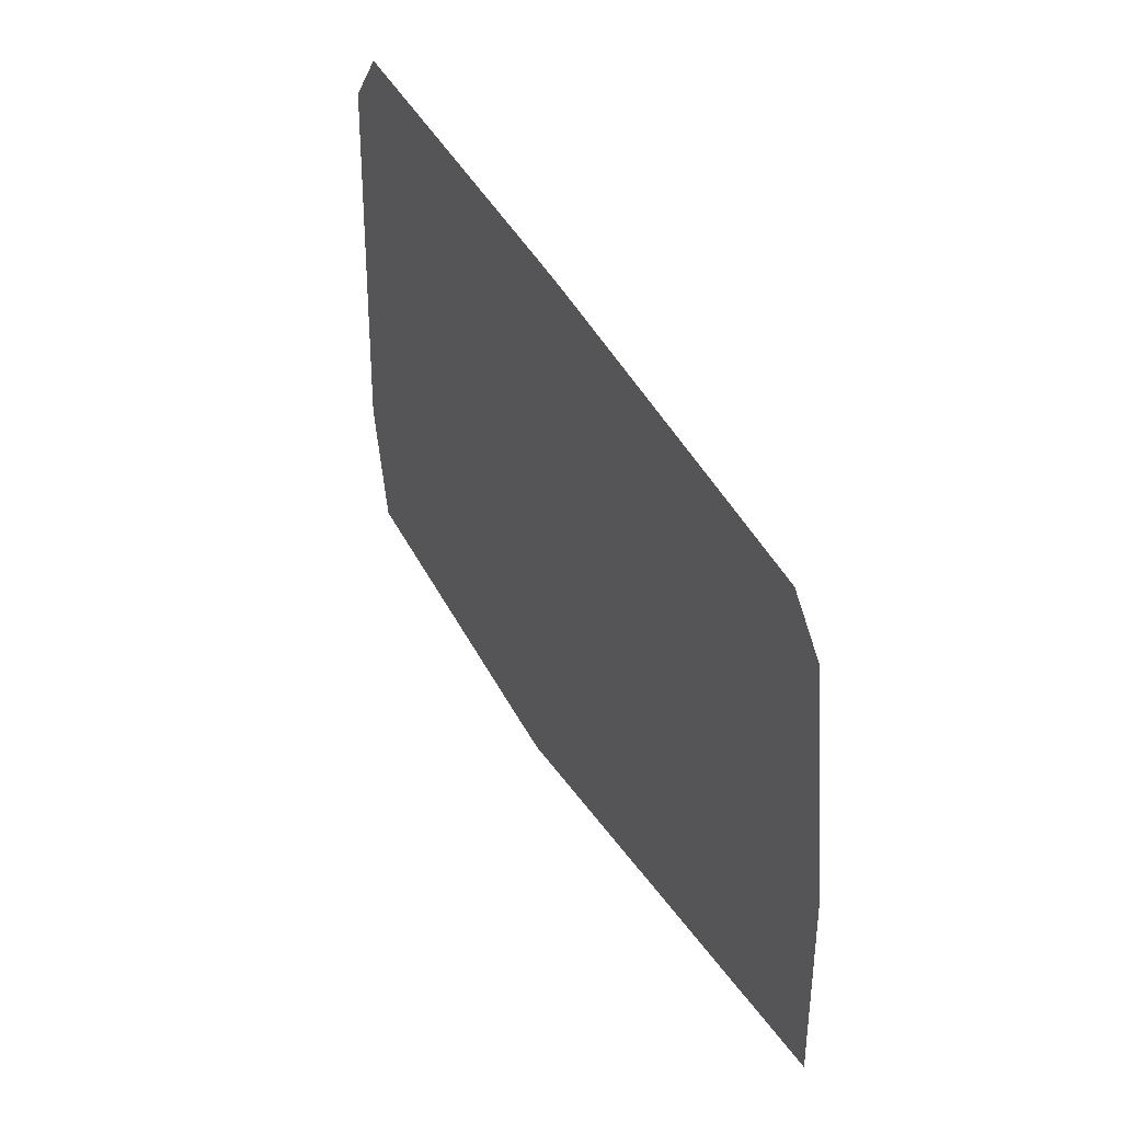
<metadata>
{"format":"obj","ext":"obj","renderer":"f3d","projection":"perspective","resolution":1024,"background":"white","views":[{"elev":44.0,"azim":63.8,"up":"+Y"}]}
</metadata>
<code>
v 6.865 0.3736 0
v 6.935 0.3677 0
v 6.935 0.4344 0
v 6.865 0.4344 0
v 7.015 -0.3953 0
v 6.936 0.07538 0
v 6.939 -0.8364 0
v 7.07 -2.57 0
v 7.019 -1.715 0
v 7.019 -2.013 0
v 6.939 -1.14 0
v 7.016 -0.8362 0
v 6.583 2.75 0
v 6.864 1.012 0
v 7.013 0.4345 0
v 7.012 0.4345 0
v 7.012 0.3612 0
v 6.864 0.652 0
v 6.865 0.08601 0
v 6.23 4.26 0
v 6.31 4.259 0
v 5.772 4.949 0
v 6.865 -0.331 0
v 6.742 1.012 0
v 6.753 0.899 0
v -1.034 -4.972 0
v 5.791 -3.113 0
v 4.953 -3.114 0
v 6.912 -0.8364 0
v 6.866 -0.8365 0
v 6.775 0.6515 0
v 6.864 0.9045 0
v 6.867 -2.571 0
v 6.795 0.4343 0
v 6.8 0.379 0
v 6.235 3.891 0
v 6.243 3.145 0
v 6.445 4.258 0
v 7.014 -0.2375 0
v 7.018 -1.714 0
v 7.018 -2.001 0
v 6.311 2.751 0
v 6.718 1.273 0
v 5.782 0.6453 0
v 5.783 0.2473 0
v 6.407 0.6492 0
v 5.781 1.269 0
v 6.233 2.751 0
v 4.952 0.6402 0
v 5.295 0.9188 0
v 6.826 0.09174 0
v 4.718 -0.8407 0
v 4.817 0.3915 0
v 4.718 0.4062 0
v 6.943 -2.57 0
v 5.774 4.263 0
v 1.118 2.763 0
v 5.777 2.752 0
v 6.321 0.9221 0
v 4.718 0.6387 0
v -3.108 -4.726 0
v -3.108 -4.415 0
v -3.192 -4.726 0
v 7.017 -0.8362 0
v 7.12 -3.113 0
v 6.867 -3.113 0
v 7.017 -0.3952 0
v 7.016 -0.2383 0
v 7.02 -2.57 0
v 7.015 0.06362 0
v 7.014 0.3611 0
v 7.013 0.06387 0
v 5.781 1.013 0
v -4.939 4.971 0
v -1.166 5.066 0
v -6.87 4.967 0
v 4.953 -0.8402 0
v 4.952 0.3713 0
v 4.874 -0.8403 0
v 0.2923 2.747 0
v 0.2119 3.656 0
v 0.2127 2.953 0
v -1.385 1.07 0
v -1.217 1.075 0
v -1.218 1.237 0
v -2.618 2.991 0
v -2.378 2.97 0
v -2.377 3.95 0
v 5.782 0.9204 0
v 6.207 0.9422 0
v 5.782 0.944 0
v -7.601 1.01 0
v -7.602 1.25 0
v -7.642 2.268 0
v -4.937 1.253 0
v -5.673 1.252 0
v -5.672 1.013 0
v -2.376 4.613 0
v -2.376 4.199 0
v -2.265 4.2 0
v -2.618 1.994 0
v -2.618 2.295 0
v -2.998 2.279 0
v 0.2978 4.236 0
v 0.09553 4.233 0
v -6.976 0.2128 0
v -6.865 0.6514 0
v -6.988 0.2122 0
v -2.617 4.195 0
v -3.19 4.187 0
v -3.185 3.947 0
v -5.671 0.4883 0
v -5.671 0.2852 0
v -4.936 0.3259 0
v -2.617 3.949 0
v -4.7 1.009 0
v -4.699 0.6495 0
v -3.655 0.397 0
v -4.705 3.942 0
v -4.704 3.558 0
v -4.129 3.127 0
v -3.168 3.041 0
v 0.5423 4.24 0
v 0.5422 2.708 0
v 0.4255 1.53 0
v 0.3036 1.244 0
v 0.5421 1.245 0
v 0.3984 2.307 0
v 0.3022 1.529 0
v 5.786 -0.8386 0
v 4.879 -2.012 0
v 4.719 -2.582 0
v 4.719 -3.114 0
v 4.719 -3.114 0
v -2.618 1.509 0
v -3.139 1.505 0
v -3.135 1.255 0
v -3.018 2.294 0
v -3.154 2.278 0
v 4.953 -2.581 0
v 5.762 0.9441 0
v 4.858 -0.8404 0
v 5.79 -2.576 0
v 4.856 0.3857 0
v -1.365 1.054 0
v -6.972 -0.5015 0
v 4.952 0.9413 0
v -4.939 3.941 0
v -5.214 3.94 0
v -4.938 3.734 0
v 4.718 1.011 0
v 4.952 1.013 0
v 5.782 0.9441 0
v -2.493 -3.4 0
v -2.493 -3.52 0
v -2.376 -3.4 0
v -1.844 2.632 0
v -2.201 2.63 0
v -1.84 2.616 0
v -1.875 2.746 0
v -1.924 2.929 0
v -2.201 2.745 0
v -3.149 2.016 0
v -4.7 1.014 0
v -4.7 1.253 0
v 1.83 -3.048 0
v 7.02 -2.57 0
v 4.819 -0.8405 0
v -6.868 3.934 0
v -6.865 2.27 0
v -5.675 2.273 0
v -7.603 1.475 0
v -6.863 1.48 0
v -4.937 1.014 0
v -7.641 3.932 0
v -5.518 4.789 0
v -4.939 4.791 0
v -2.402 4.712 0
v -2.471 4.968 0
v -2.617 4.713 0
v -4.705 4.166 0
v -3.2 4.715 0
v -3.714 4.834 0
v -3.156 2.397 0
v -4.702 2.275 0
v -3.154 2.293 0
v -3.13 0.9965 0
v -2.855 0.9943 0
v -3.126 0.792 0
v -2.602 -1.537 0
v -3.119 0.4267 0
v -3.082 -1.539 0
v -4.7 1.495 0
v -2.539 1.052 0
v -2.605 0.9923 0
v -2.538 1.038 0
v -1.305 1.009 0
v -1.216 1.009 0
v -1.217 1.042 0
v -1.031 -3.114 0
v -2.123 -2.82 0
v -2.497 -2.065 0
v -2.497 -2.07 0
v -2.373 -2.065 0
v -2.601 -2.185 0
v -3.07 -2.183 0
v -3.067 -2.299 0
v -2.373 -2.071 0
v -2.126 -1.536 0
v -6.417 0.4825 0
v -6.862 0.2191 0
v -3.058 -2.822 0
v -2.601 -2.298 0
v -4.694 -2.065 0
v -4.935 -2.065 0
v -4.694 -2.068 0
v -2.601 -2.07 0
v -2.568 -2.07 0
v -2.568 -2.065 0
v -5.666 -2.065 0
v -5.667 -1.498 0
v -5.796 -1.499 0
v -4.694 -2.303 0
v -4.934 -2.303 0
v -4.695 -1.544 0
v -4.697 -0.3818 0
v -2.375 4.968 0
v -2.198 3.95 0
v -2.494 1.901 0
v -2.379 2.296 0
v -2.477 2.296 0
v -2.605 0.4552 0
v -2.129 0.4816 0
v -2.361 0.9904 0
v -2.535 0.9918 0
v -2.505 1.256 0
v -2.361 1.052 0
v -2.364 1.256 0
v -2.201 2.511 0
v -2.382 2.512 0
v -2.618 1.256 0
v -2.379 2.745 0
v -2.384 2.629 0
v -2.379 2.629 0
v -0.6945 4.705 0
v 0.2995 4.701 0
v 1.142 1.535 0
v 1.127 2.309 0
v -0.9225 4.706 0
v -2.375 4.712 0
v -4.707 4.903 0
v -4.707 4.83 0
v -2.617 4.975 0
v -2.473 4.975 0
v -2.55 1.222 0
v -2.618 1.171 0
v -2.601 -2.065 0
v -3.072 -2.07 0
v -2.13 1.039 0
v -2.51 1.51 0
v -2.366 1.36 0
v -2.361 1.039 0
v -2.552 1.256 0
v -2.13 1.053 0
v -2.368 1.511 0
v -2.372 1.809 0
v -2.13 1.256 0
v -2.131 1.512 0
v -2.201 2.297 0
v -2.132 2.297 0
v -3.108 -3.52 0
v -2.992 -3.52 0
v -2.992 -3.4 0
v 1.153 1.01 0
v 1.074 4.951 0
v 0.3005 4.977 0
v 0.5423 4.951 0
v -1.214 1.055 0
v -1.216 1.055 0
v -1.216 1.042 0
v -1.475 1.257 0
v -1.435 1.107 0
v -1.546 1.52 0
v -1.549 1.532 0
v -1.549 1.516 0
v -1.543 1.064 0
v -1.424 1.068 0
v -2.131 1.629 0
v -1.635 1.257 0
v -1.977 1.513 0
v -1.017 -1.532 0
v -1.216 1.075 0
v -1.216 1.237 0
v -1.214 1.042 0
v -1.215 1.009 0
v -1.214 1.009 0
v -1.215 0.9421 0
v -1.217 1.055 0
v -1.214 0.941 0
v -6.862 -2.066 0
v -6.862 -1.999 0
v -6.869 -2.004 0
v -1.216 0.9423 0
v 1.087 4.303 0
v 0.5423 4.7 0
v -1.215 1.075 0
v -1.215 1.237 0
v 0.3048 1.01 0
v -1.409 1.009 0
v -1.543 1.054 0
v -1.545 1.041 0
v -1.417 1.041 0
v -1.348 1.042 0
v -1.421 1.054 0
v -1.545 1.054 0
v 1.12 2.656 0
v -1.221 1.519 0
v 0.2923 2.73 0
v 0.1024 2.747 0
v 0.2972 2.511 0
v 0.5421 2.307 0
v -0.7393 2.823 0
v 0.2982 2.306 0
v -1.217 1.519 0
v -0.727 -1.531 0
v 0.9577 -3.051 0
v -1.031 -2.769 0
v 1.148 1.248 0
v 0.5421 1.531 0
v 1.088 4.247 0
v -0.4877 5.072 0
v -6.856 -2.066 0
v -3.278 -2.182 0
v 1.079 4.698 0
v 2.347 4.828 0
v -1.218 1.519 0
v -1.755 2.299 0
v -1.546 1.516 0
v -1.544 1.189 0
v -1.544 1.257 0
v -1.546 1.19 0
v -1.543 1.041 0
v -1.545 1.064 0
v -2.512 -3.52 0
v -2.568 -3.52 0
v -2.992 -4.414 0
v -6.965 -0.6088 0
v -4.69 -4.422 0
v -2.992 -4.727 0
v -2.992 -4.725 0
v -3.108 -4.972 0
v -4.689 -4.97 0
v -2.077 -5.078 0
v -3.108 -4.727 0
v -5.665 -2.305 0
v -6.868 -2.307 0
v -4.935 -1.415 0
v -4.935 -1.494 0
v -4.698 0.3391 0
v -4.693 -2.827 0
v -6.863 1.251 0
v -6.869 -2.066 0
v -6.788 -0.02994 0
v -6.787 -0.8018 0
v -5.668 -1.107 0
v -6.196 -1.501 0
v -6.856 -1.994 0
v -6.862 -1.505 0
v -6.952 -2.066 0
v -7.585 -2.539 0
v -4.933 -4.423 0
v -4.689 -4.717 0
v -3.295 -2.065 0
v -2.568 -3.4 0
v -2.568 -2.821 0
v -2.376 -3.52 0
v -2.375 -2.82 0
v -7.576 -4.349 0
v -7.573 -4.973 0
v -6.864 -4.431 0
v -3.108 -3.4 0
v -5.661 -4.426 0
v -4.933 -4.97 0
v -3.072 -2.065 0
v -4.934 -2.828 0
v -7.583 -2.835 0
v -7.983 -2.836 0
v -2.496 -2.186 0
v -2.512 -2.186 0
v -2.512 -2.298 0
v -2.496 -2.298 0
v -2.373 -2.297 0
v -2.512 -2.821 0
v -2.495 -2.821 0
v -2.512 -2.07 0
v -2.568 -2.185 0
v -4.689 -4.737 0
v -5.66 -4.971 0
v -6.863 -4.972 0
v -3.108 -4.969 0
v -6.867 -2.833 0
v -5.664 -2.83 0
v -4.935 -1.545 0
v -6.938 -0.399 0
v -6.864 -0.2842 0
v -4.936 -0.56 0
v -6.865 0.219 0
v -4.936 0.6498 0
v -4.937 1.493 0
v -4.938 3.199 0
v -4.704 3.178 0
v -4.937 2.274 0
v -3.79 4.796 0
v -4.939 4.829 0
v -4.939 4.902 0
v -4.706 4.792 0
v -1.527 2.633 0
v -3.205 4.974 0
v -4.707 4.971 0
v -2.512 -2.065 0
v -2.512 -2.07 0
v -2.568 -2.298 0
v -2.521 -2.298 0
v -2.512 -3.4 0
v -2.517 -2.186 0
v -2.541 -2.821 0
v -5.667 -1.492 0
v -7.035 -1.036 0
v -7.597 0.1784 0
v -7.587 -2.066 0
v -6.858 -1.505 0
v -1.034 -4.405 0
v -1.019 -3.114 0
v -6.864 -4.356 0
v -6.866 -1.069 0
v -5.672 0.6504 0
v -1.547 1.257 0
v -1.812 2.511 0
v -3.108 -3.132 0
v -2.564 -3.4 0
v -5.667 -1.418 0
v -5.673 1.488 0
v -6.862 1.011 0
v -0.9528 2.842 0
v -1.545 1.516 0
v -0.3022 -3.114 0
v -7.038 -0.5473 0
v -6.866 1.011 0
v -2.992 -4.972 0
v -2.992 -4.968 0
v -1.299 -5.077 0
v -5.524 4.828 0
v -6.995 -1.104 0
v -6.94 -0.9936 0
v -6.954 -0.7701 0
v -6.962 -0.9507 0
v 4.556 4.832 0
f 1 2 3
f 3 4 1
f 5 6 7
f 8 9 10
f 11 12 7
f 13 14 15
f 16 2 17
f 16 15 18
f 1 19 2
f 20 21 22
f 19 6 2
f 3 16 18
f 23 6 19
f 14 24 25
f 7 6 23
f 26 27 28
f 29 23 30
f 31 32 25
f 29 30 11
f 31 18 32
f 30 33 11
f 34 4 18
f 1 4 35
f 32 14 25
f 36 37 21
f 21 38 22
f 2 6 17
f 39 6 5
f 7 12 5
f 9 40 41
f 11 40 12
f 41 10 9
f 42 38 21
f 2 16 3
f 42 13 38
f 42 43 13
f 14 43 24
f 44 45 46
f 31 34 18
f 47 43 48
f 49 44 50
f 1 35 51
f 35 4 34
f 52 53 54
f 55 11 33
f 1 51 19
f 56 57 58
f 51 23 19
f 59 46 25
f 56 36 20
f 7 29 11
f 7 23 29
f 54 53 60
f 11 41 40
f 61 62 63
f 64 8 65
f 55 33 66
f 67 65 68
f 69 55 66
f 70 71 72
f 5 68 39
f 17 6 72
f 68 70 39
f 72 6 39
f 15 32 18
f 17 72 71
f 39 70 72
f 65 71 70
f 12 64 5
f 65 70 68
f 5 67 68
f 64 65 67
f 5 64 67
f 12 40 64
f 64 9 8
f 64 40 9
f 71 15 17
f 18 4 3
f 14 32 15
f 71 65 15
f 13 15 38
f 16 17 15
f 73 43 47
f 36 21 20
f 58 37 56
f 49 60 53
f 74 75 76
f 77 78 79
f 80 81 82
f 83 84 85
f 46 31 25
f 24 59 25
f 86 87 88
f 89 90 91
f 92 93 94
f 95 96 97
f 98 99 100
f 101 102 103
f 104 105 81
f 106 107 108
f 109 110 111
f 112 113 114
f 109 115 88
f 116 117 118
f 99 109 88
f 119 120 121
f 100 99 88
f 122 86 115
f 104 80 123
f 115 86 88
f 123 80 124
f 125 126 127
f 44 49 78
f 128 129 125
f 45 130 23
f 131 52 132
f 122 115 111
f 28 132 133
f 66 27 26
f 28 133 134
f 135 136 137
f 134 26 28
f 103 138 139
f 28 140 132
f 45 23 51
f 89 91 141
f 142 131 79
f 66 143 27
f 140 131 132
f 27 140 28
f 144 78 49
f 51 35 46
f 79 131 77
f 140 77 131
f 130 33 30
f 130 77 143
f 84 83 145
f 146 106 108
f 60 49 147
f 148 149 150
f 56 20 22
f 42 48 43
f 47 151 152
f 153 73 141
f 153 90 73
f 91 153 141
f 91 90 153
f 24 90 59
f 46 45 51
f 77 45 78
f 46 35 34
f 78 45 44
f 77 130 45
f 23 130 30
f 77 140 143
f 27 143 140
f 33 130 143
f 154 155 156
f 66 33 143
f 157 158 159
f 160 161 162
f 103 139 163
f 164 137 165
f 166 134 133
f 65 8 167
f 65 167 69
f 8 10 167
f 65 69 66
f 167 10 69
f 53 144 49
f 11 55 41
f 78 142 79
f 168 131 142
f 37 42 21
f 52 131 168
f 31 46 34
f 73 24 43
f 168 53 52
f 147 49 50
f 50 89 141
f 89 50 44
f 89 59 90
f 59 44 46
f 59 89 44
f 24 73 90
f 169 170 171
f 170 172 173
f 95 174 165
f 169 175 170
f 169 76 175
f 176 149 177
f 178 179 180
f 181 148 119
f 115 109 111
f 182 183 110
f 119 121 111
f 184 86 122
f 121 184 122
f 136 101 163
f 185 186 184
f 137 187 188
f 185 139 186
f 187 189 188
f 185 163 139
f 190 191 192
f 193 136 163
f 194 195 196
f 165 137 136
f 197 198 199
f 156 200 201
f 118 189 187
f 187 116 118
f 118 191 189
f 202 203 204
f 205 206 207
f 66 26 65
f 204 208 209
f 210 107 211
f 207 212 213
f 214 215 216
f 217 218 219
f 220 221 222
f 151 60 147
f 223 216 224
f 166 132 52
f 225 192 226
f 227 179 178
f 182 110 180
f 228 100 88
f 180 110 109
f 186 139 138
f 87 228 88
f 229 230 231
f 138 184 186
f 232 233 234
f 195 235 196
f 236 237 238
f 101 136 135
f 230 239 240
f 135 137 241
f 162 87 242
f 243 102 240
f 243 242 86
f 244 240 239
f 242 87 86
f 158 244 239
f 245 105 246
f 98 109 99
f 247 47 248
f 180 109 98
f 100 249 98
f 178 98 250
f 251 252 183
f 253 254 75
f 194 255 256
f 217 257 258
f 233 259 234
f 260 236 261
f 234 259 262
f 263 236 260
f 262 259 264
f 261 265 260
f 237 262 264
f 260 266 229
f 238 237 267
f 229 101 135
f 268 261 267
f 231 102 101
f 269 230 266
f 240 102 231
f 269 239 230
f 244 243 240
f 242 243 244
f 86 102 243
f 267 261 238
f 158 157 160
f 270 239 269
f 158 162 242
f 271 272 273
f 274 166 52
f 232 190 209
f 275 276 277
f 235 232 234
f 278 279 280
f 85 281 282
f 264 267 237
f 283 284 285
f 261 268 265
f 282 286 287
f 268 288 265
f 289 290 267
f 288 266 265
f 290 288 268
f 270 266 288
f 188 195 256
f 269 266 270
f 188 232 195
f 233 209 291
f 85 292 293
f 294 280 295
f 84 279 292
f 296 295 297
f 84 298 279
f 296 297 299
f 279 199 280
f 300 301 302
f 198 303 295
f 304 305 123
f 292 306 293
f 293 306 307
f 308 306 278
f 292 279 278
f 308 278 294
f 306 292 278
f 308 294 296
f 278 280 294
f 308 296 299
f 294 295 296
f 303 309 297
f 54 274 52
f 195 232 235
f 287 286 310
f 85 84 292
f 311 259 233
f 279 298 199
f 145 312 313
f 280 199 198
f 145 314 312
f 280 198 295
f 303 297 295
f 315 311 310
f 152 151 147
f 248 58 316
f 305 277 246
f 246 123 305
f 164 187 137
f 317 284 283
f 307 306 126
f 80 318 124
f 80 82 319
f 124 320 321
f 322 82 81
f 125 129 126
f 323 324 129
f 324 126 129
f 274 325 326
f 306 308 126
f 327 201 200
f 127 274 328
f 274 54 60
f 128 321 320
f 329 127 247
f 320 124 318
f 321 248 316
f 330 123 57
f 246 104 123
f 116 187 164
f 123 124 57
f 331 276 275
f 276 246 277
f 127 308 274
f 308 299 325
f 151 328 274
f 274 60 151
f 301 300 332
f 248 329 247
f 333 216 223
f 321 329 248
f 124 316 57
f 124 321 316
f 80 104 81
f 304 123 330
f 334 305 304
f 335 334 304
f 275 305 334
f 336 307 324
f 337 288 290
f 338 283 285
f 290 268 267
f 339 340 341
f 285 290 289
f 309 311 233
f 289 267 264
f 314 310 342
f 341 289 343
f 170 175 94
f 343 289 315
f 297 309 299
f 315 259 311
f 344 345 346
f 347 106 146
f 62 271 348
f 61 349 350
f 351 352 353
f 61 354 349
f 355 332 356
f 261 236 238
f 255 194 236
f 263 255 236
f 241 137 188
f 241 256 255
f 237 196 262
f 241 188 256
f 189 191 232
f 192 191 118
f 357 358 225
f 192 118 226
f 333 207 206
f 226 359 114
f 223 360 207
f 361 173 172
f 302 362 300
f 363 364 365
f 220 332 355
f 364 366 365
f 207 360 212
f 301 367 368
f 356 369 370
f 302 301 368
f 62 346 271
f 369 302 368
f 371 372 348
f 61 63 354
f 216 258 373
f 62 350 346
f 346 272 271
f 345 374 273
f 113 363 365
f 212 375 213
f 155 344 346
f 155 376 156
f 376 155 346
f 156 201 377
f 61 350 62
f 147 141 152
f 378 379 380
f 381 271 273
f 215 220 355
f 382 383 371
f 373 384 192
f 385 348 360
f 333 223 207
f 386 387 378
f 388 389 390
f 205 207 213
f 388 391 392
f 390 393 394
f 208 392 201
f 391 394 377
f 257 217 219
f 257 384 258
f 206 217 258
f 395 389 203
f 208 388 392
f 396 218 205
f 206 205 217
f 389 388 203
f 258 333 206
f 258 384 373
f 63 397 352
f 398 399 353
f 372 397 63
f 352 400 63
f 385 224 355
f 401 402 356
f 385 355 402
f 348 63 62
f 224 360 223
f 348 271 360
f 225 403 214
f 106 347 404
f 358 221 403
f 106 404 405
f 406 225 226
f 214 216 373
f 107 106 407
f 226 118 359
f 114 359 408
f 359 118 117
f 173 361 96
f 95 165 409
f 410 411 120
f 410 412 411
f 185 193 163
f 165 136 193
f 121 185 184
f 171 149 169
f 121 411 185
f 120 150 410
f 148 150 119
f 150 149 410
f 183 413 110
f 414 252 415
f 180 253 182
f 252 251 415
f 252 414 416
f 157 159 417
f 415 251 74
f 183 182 418
f 251 419 74
f 418 253 75
f 190 204 209
f 203 388 208
f 190 202 204
f 420 395 202
f 190 420 202
f 219 421 420
f 218 421 219
f 395 420 421
f 213 422 396
f 390 391 388
f 396 422 423
f 190 257 219
f 344 154 424
f 420 190 219
f 396 423 425
f 190 384 257
f 421 218 425
f 205 213 396
f 205 218 217
f 396 425 218
f 375 422 213
f 422 375 426
f 225 373 192
f 225 214 373
f 247 127 328
f 126 308 127
f 222 221 427
f 222 366 220
f 366 222 365
f 366 367 332
f 428 429 430
f 300 362 356
f 367 431 368
f 367 366 431
f 180 179 253
f 227 254 179
f 308 325 274
f 432 433 200
f 211 405 363
f 209 201 327
f 384 190 192
f 209 233 232
f 214 403 215
f 225 406 357
f 383 372 371
f 399 379 353
f 401 434 402
f 380 382 434
f 370 401 356
f 370 387 386
f 369 362 302
f 369 356 362
f 370 430 387
f 92 94 387
f 406 113 365
f 107 429 108
f 251 183 419
f 165 174 164
f 368 405 435
f 408 174 436
f 210 211 113
f 331 275 22
f 405 364 363
f 408 359 117
f 406 114 113
f 406 226 114
f 189 232 188
f 191 190 232
f 354 400 349
f 400 352 351
f 383 398 353
f 112 210 113
f 112 408 436
f 193 409 165
f 436 210 112
f 437 338 285
f 336 293 307
f 340 338 437
f 317 85 336
f 341 340 437
f 85 293 336
f 343 339 341
f 287 310 314
f 343 286 339
f 343 315 310
f 312 314 342
f 286 343 310
f 309 342 311
f 310 311 342
f 160 162 158
f 337 270 288
f 270 438 239
f 161 228 87
f 244 158 242
f 239 159 158
f 401 386 378
f 401 370 386
f 356 402 355
f 434 382 402
f 224 385 360
f 402 382 371
f 390 394 391
f 423 426 393
f 439 375 212
f 426 423 422
f 374 440 375
f 154 344 155
f 392 377 201
f 392 391 377
f 141 147 50
f 318 80 319
f 417 160 157
f 357 441 427
f 319 160 417
f 291 309 233
f 322 319 82
f 441 222 427
f 173 442 170
f 412 185 411
f 95 442 96
f 171 170 442
f 443 96 361
f 442 173 96
f 408 117 116
f 174 116 164
f 114 408 112
f 325 309 291
f 358 357 427
f 365 222 441
f 224 215 355
f 403 221 220
f 385 402 371
f 380 398 382
f 397 372 383
f 380 399 398
f 197 313 309
f 429 107 92
f 199 313 197
f 199 298 313
f 216 215 224
f 403 220 215
f 366 332 220
f 367 301 332
f 332 300 356
f 258 216 333
f 387 430 429
f 370 369 430
f 211 107 407
f 361 172 93
f 443 97 96
f 443 436 97
f 436 107 210
f 160 319 322
f 161 444 228
f 160 322 444
f 162 161 87
f 160 444 161
f 111 121 122
f 120 411 121
f 171 410 149
f 171 412 410
f 101 103 163
f 102 86 138
f 442 409 171
f 193 185 412
f 152 141 73
f 328 47 247
f 200 433 327
f 372 63 348
f 329 125 127
f 329 321 125
f 126 324 307
f 291 209 327
f 338 445 283
f 281 340 339
f 262 235 234
f 445 340 281
f 283 445 317
f 338 340 445
f 284 290 285
f 284 337 290
f 241 263 135
f 265 266 260
f 412 409 193
f 412 171 409
f 93 172 94
f 94 175 387
f 276 245 246
f 446 433 432
f 204 203 208
f 345 272 346
f 209 208 201
f 346 432 376
f 385 371 348
f 382 398 383
f 277 305 275
f 447 429 428
f 146 108 447
f 47 328 151
f 159 438 417
f 159 239 438
f 319 320 318
f 323 128 320
f 438 320 417
f 417 320 319
f 229 231 101
f 320 438 337
f 230 240 231
f 336 324 337
f 337 438 270
f 376 432 200
f 129 128 323
f 125 321 128
f 317 337 284
f 317 336 337
f 323 337 324
f 337 323 320
f 102 138 103
f 86 184 138
f 317 281 85
f 317 445 281
f 437 289 341
f 437 285 289
f 135 263 260
f 241 255 263
f 442 95 409
f 97 436 174
f 448 361 93
f 92 448 93
f 264 315 289
f 315 264 259
f 429 92 387
f 83 314 145
f 145 298 84
f 298 145 313
f 107 448 92
f 107 436 443
f 448 443 361
f 448 107 443
f 97 174 95
f 408 116 174
f 200 156 376
f 377 394 156
f 440 424 426
f 156 394 154
f 439 273 374
f 154 394 393
f 423 390 425
f 423 393 390
f 425 389 421
f 425 390 389
f 202 395 203
f 421 389 395
f 344 424 440
f 424 393 426
f 393 424 154
f 272 345 273
f 375 440 426
f 345 344 440
f 439 374 375
f 345 440 374
f 449 351 353
f 133 132 166
f 274 326 166
f 325 446 326
f 85 282 83
f 282 339 286
f 430 369 368
f 354 63 400
f 449 400 351
f 450 349 400
f 352 383 353
f 352 397 383
f 434 378 380
f 380 379 399
f 65 26 451
f 276 249 245
f 211 363 113
f 450 400 449
f 26 353 451
f 26 449 353
f 449 26 450
f 450 26 349
f 349 26 350
f 350 432 346
f 350 26 432
f 170 94 172
f 360 439 212
f 360 271 381
f 439 381 273
f 439 360 381
f 452 176 414
f 419 418 75
f 76 452 74
f 414 177 416
f 74 452 415
f 177 181 416
f 415 452 414
f 119 150 120
f 177 148 181
f 148 177 149
f 365 357 406
f 365 441 357
f 221 358 427
f 403 225 358
f 430 368 453
f 453 435 454
f 455 456 454
f 456 146 447
f 447 108 429
f 182 253 418
f 13 43 14
f 430 453 428
f 405 407 106
f 453 447 428
f 447 453 456
f 456 453 454
f 347 456 455
f 368 435 453
f 435 405 455
f 454 435 455
f 401 378 434
f 387 379 378
f 364 431 366
f 405 368 364
f 364 368 431
f 146 456 347
f 179 254 253
f 69 41 55
f 41 69 10
f 455 404 347
f 404 455 405
f 262 196 235
f 237 236 194
f 195 194 256
f 196 237 194
f 260 229 135
f 266 230 229
f 83 282 287
f 281 339 282
f 314 83 287
f 312 309 313
f 303 198 197
f 197 309 303
f 312 342 309
f 419 75 74
f 254 227 75
f 316 58 57
f 169 176 76
f 176 177 414
f 419 183 418
f 252 416 413
f 275 335 457
f 275 334 335
f 22 457 56
f 22 275 457
f 76 176 452
f 169 149 176
f 252 413 183
f 416 181 413
f 98 178 180
f 250 227 178
f 405 211 407
f 309 325 299
f 248 47 58
f 249 250 98
f 181 110 413
f 110 119 111
f 110 181 119
f 104 246 105
f 100 105 249
f 249 105 245
f 105 322 81
f 105 444 322
f 105 228 444
f 105 100 228
f 446 166 326
f 446 134 166
f 134 446 26
f 26 446 432
f 276 227 249
f 249 227 250
f 227 276 75
f 75 276 331
f 53 168 144
f 152 73 47
f 144 142 78
f 142 144 168
f 58 48 37
f 58 47 48
f 56 37 36
f 48 42 37
f 433 291 327
f 291 433 325
f 325 433 446
f 56 330 57
f 56 304 330
f 304 56 335
f 335 56 457

</code>
